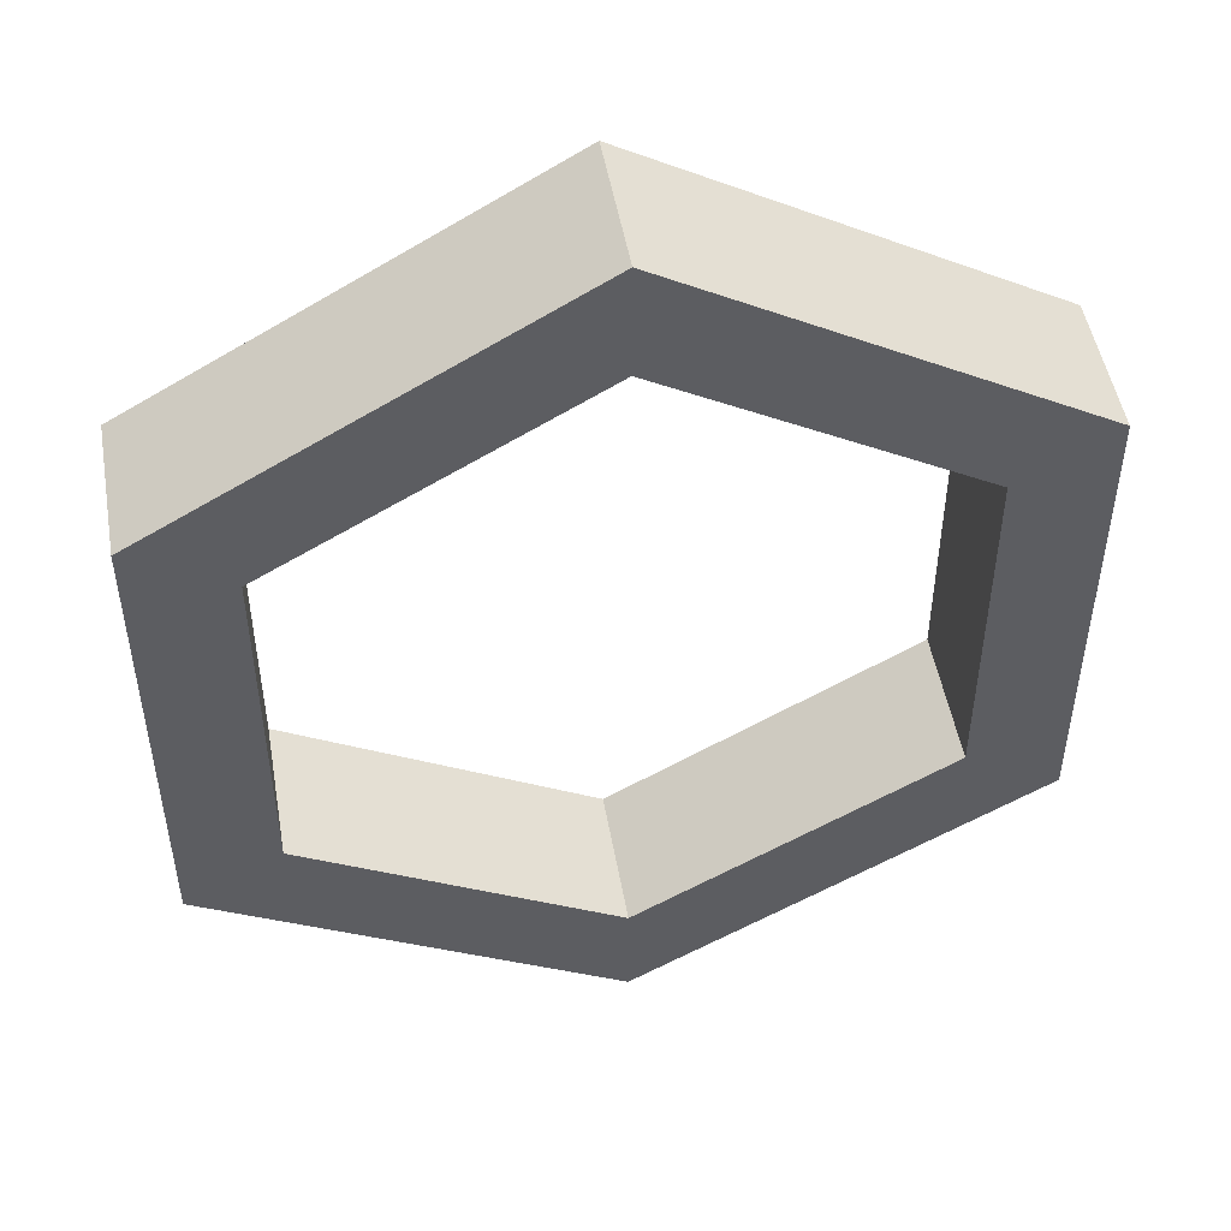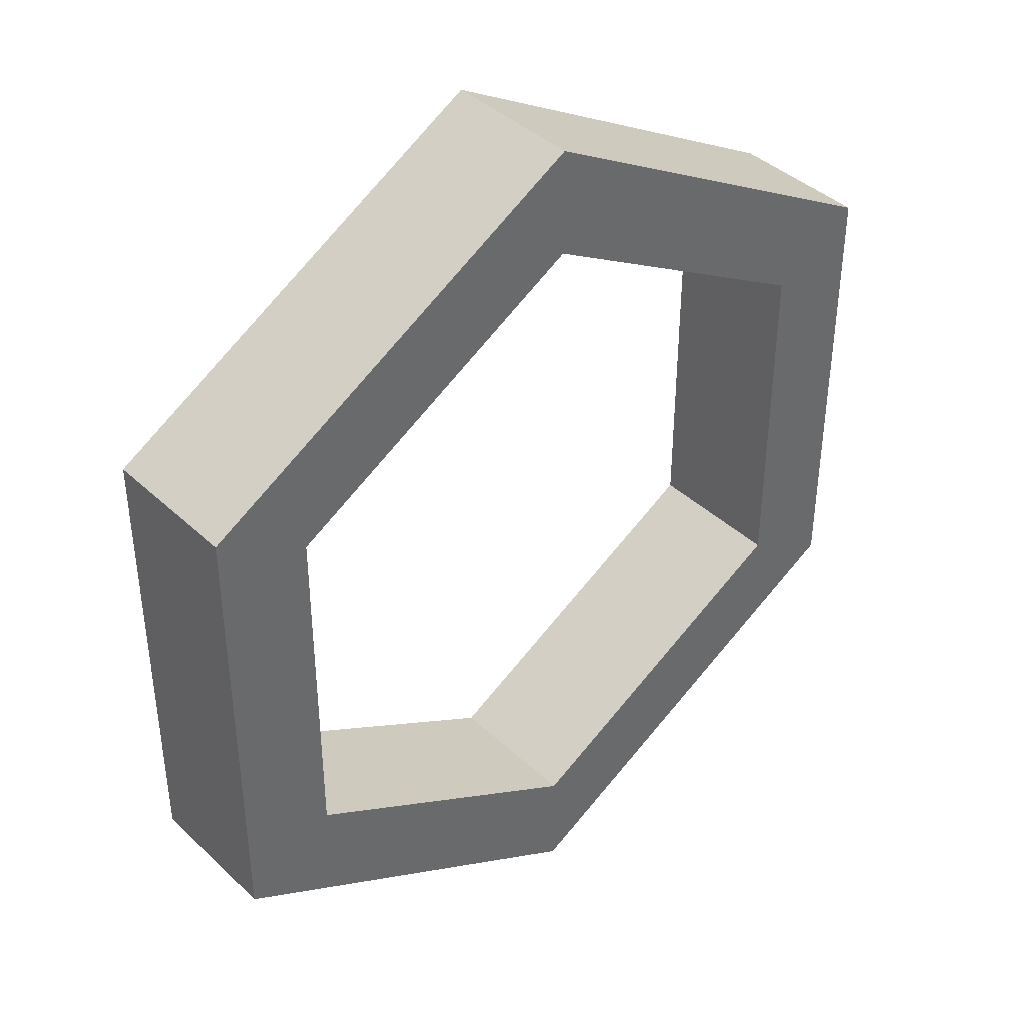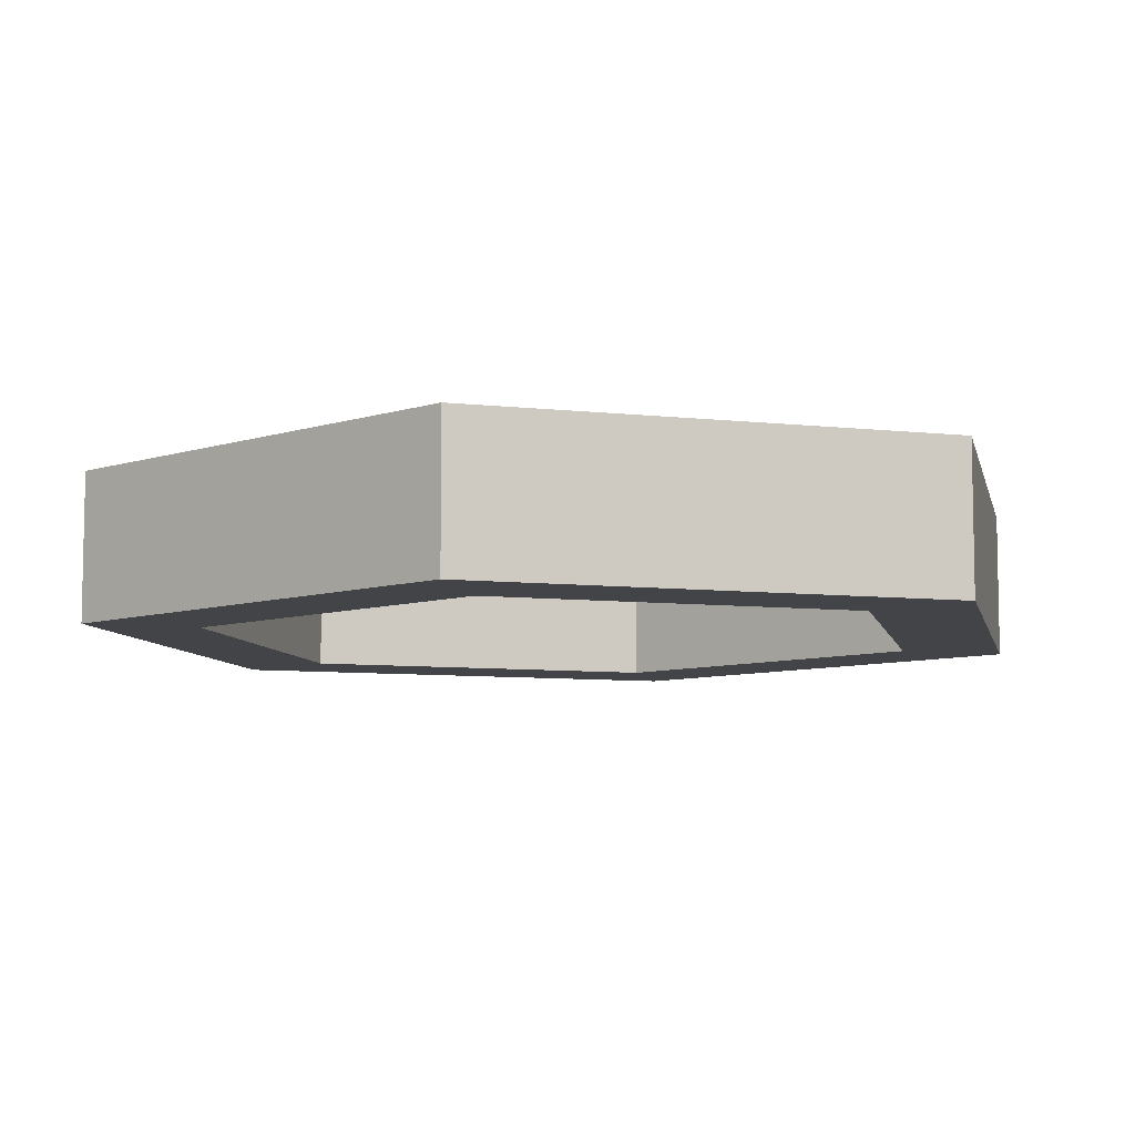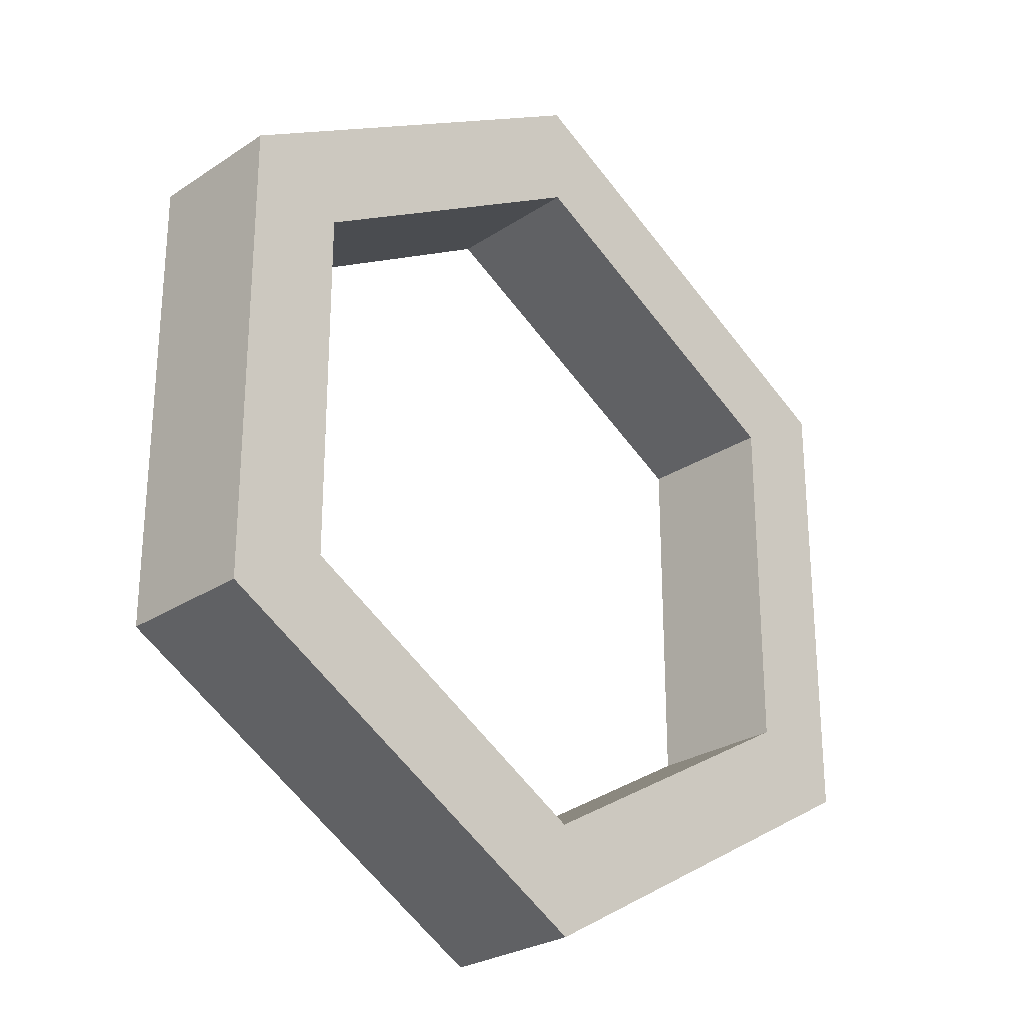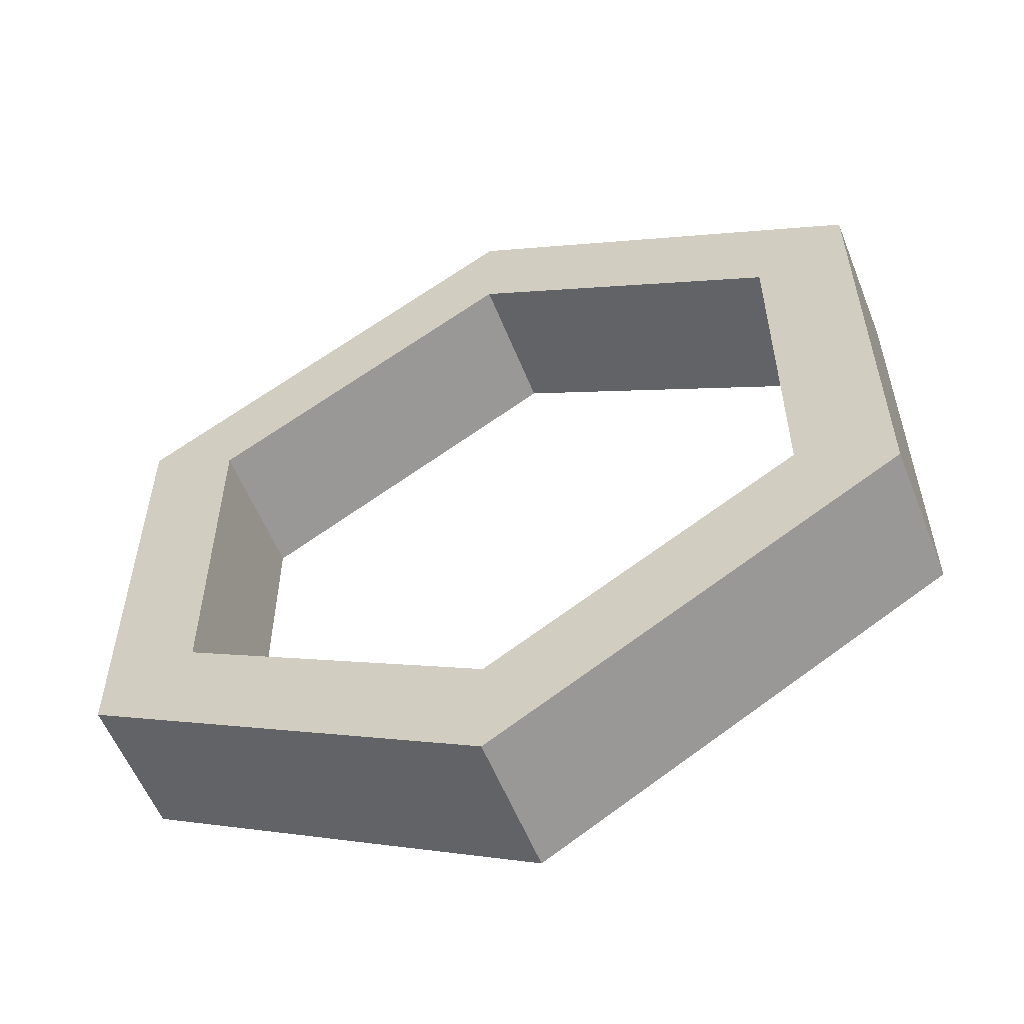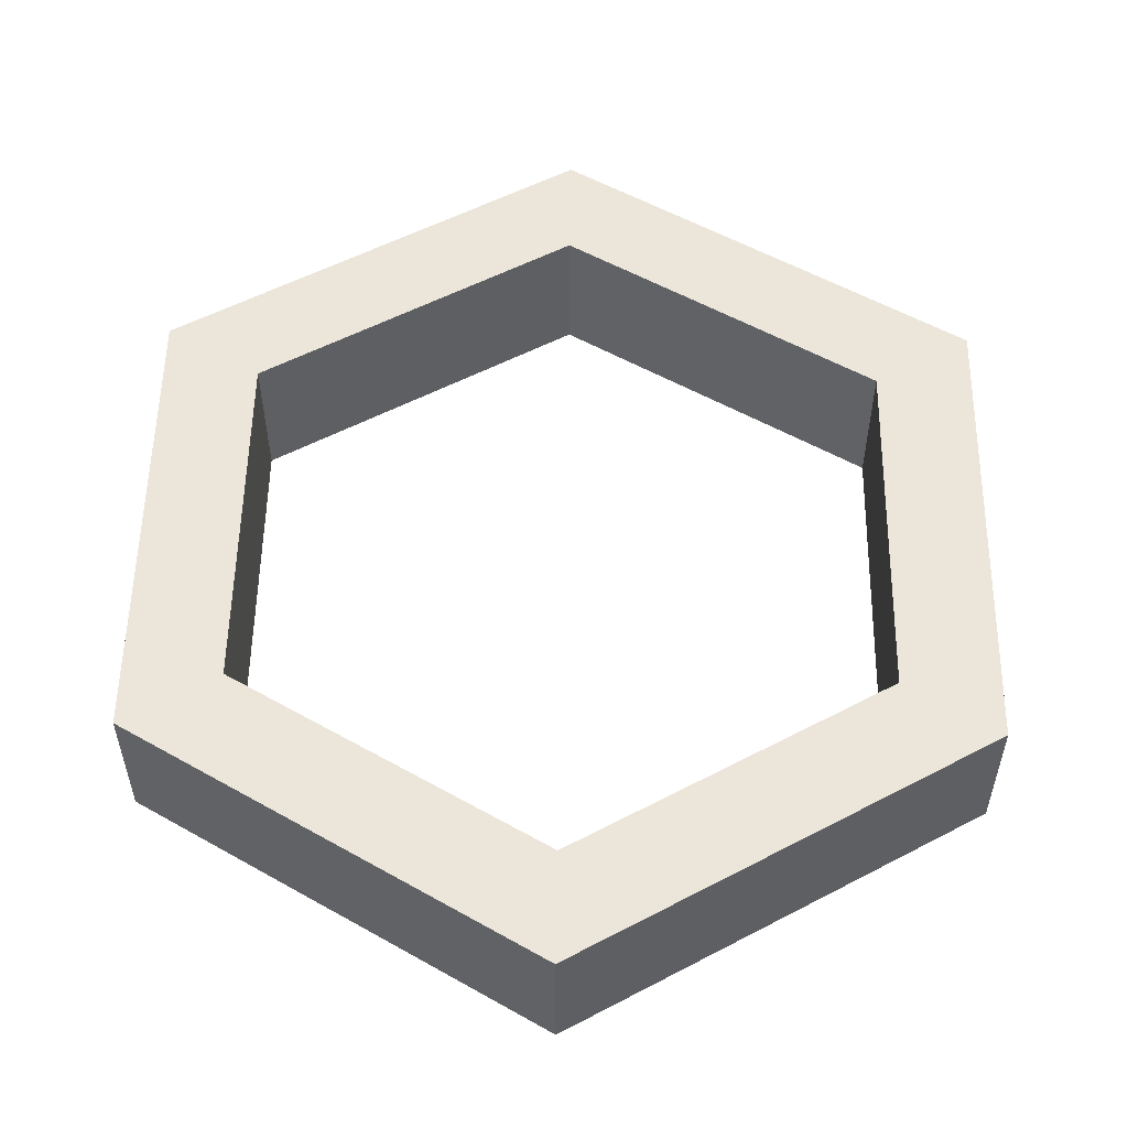
<metadata>
{"format":"obj","ext":"obj","renderer":"f3d","projection":"perspective","resolution":1024,"background":"white","views":[{"elev":49.5,"azim":-9.9,"up":"+Z"},{"elev":40.5,"azim":138.6,"up":"+Z"},{"elev":-7.7,"azim":-107.6,"up":"+Y"},{"elev":-26.9,"azim":135.7,"up":"+Z"},{"elev":-56.9,"azim":-158.4,"up":"+Z"},{"elev":54.6,"azim":-59.1,"up":"+Y"}]}
</metadata>
<code>
v -0 0.05836 0.3839
v 0.3325 -0.05836 0.1919
v -0 -0.05836 0.3839
v 0.3325 0.05836 0.1919
v 0.3325 0.05836 0.1919
v 0.3325 -0.05836 -0.1919
v 0.3325 -0.05836 0.1919
v 0.3325 0.05836 -0.1919
v 0.3325 0.05836 -0.1919
v -0 -0.05836 -0.3839
v 0.3325 -0.05836 -0.1919
v -0 0.05836 -0.3839
v -0 0.05836 -0.3839
v -0.3325 -0.05836 -0.1919
v -0 -0.05836 -0.3839
v -0.3325 0.05836 -0.1919
v -0.3325 0.05836 0.1919
v -0 0.05836 0.294
v -0 0.05836 0.3839
v -0.2546 0.05836 0.147
v -0.3325 0.05836 0.1919
v -0 -0.05836 0.3839
v -0.3325 -0.05836 0.1919
v -0 0.05836 0.3839
v -0.3325 0.05836 -0.1919
v -0.3325 -0.05836 0.1919
v -0.3325 -0.05836 -0.1919
v -0.3325 0.05836 0.1919
v -0 -0.05836 0.3839
v -0.2546 -0.05836 0.147
v -0.3325 -0.05836 0.1919
v -0 -0.05836 0.294
v -0.2546 0.05836 0.147
v -0 -0.05836 0.294
v -0 0.05836 0.294
v -0.2546 -0.05836 0.147
v -0 0.05836 0.294
v 0.2546 -0.05836 0.147
v 0.2546 0.05836 0.147
v -0 -0.05836 0.294
v -0.3325 -0.05836 0.1919
v -0.2546 -0.05836 -0.147
v -0.3325 -0.05836 -0.1919
v -0.2546 -0.05836 0.147
v -0.3325 0.05836 -0.1919
v -0.2546 0.05836 0.147
v -0.3325 0.05836 0.1919
v -0.2546 0.05836 -0.147
v -0.3325 -0.05836 -0.1919
v -0 -0.05836 -0.294
v -0 -0.05836 -0.3839
v -0.2546 -0.05836 -0.147
v -0 0.05836 -0.3839
v -0.2546 0.05836 -0.147
v -0.3325 0.05836 -0.1919
v -0 0.05836 -0.294
v -0 -0.05836 -0.3839
v 0.2546 -0.05836 -0.147
v 0.3325 -0.05836 -0.1919
v -0 -0.05836 -0.294
v 0.3325 0.05836 -0.1919
v -0 0.05836 -0.294
v -0 0.05836 -0.3839
v 0.2546 0.05836 -0.147
v 0.3325 -0.05836 -0.1919
v 0.2546 -0.05836 0.147
v 0.3325 -0.05836 0.1919
v 0.2546 -0.05836 -0.147
v 0.3325 0.05836 0.1919
v 0.2546 0.05836 -0.147
v 0.3325 0.05836 -0.1919
v 0.2546 0.05836 0.147
v 0.3325 -0.05836 0.1919
v -0 -0.05836 0.294
v -0 -0.05836 0.3839
v 0.2546 -0.05836 0.147
v -0 0.05836 0.3839
v 0.2546 0.05836 0.147
v 0.3325 0.05836 0.1919
v -0 0.05836 0.294
v 0.2546 0.05836 0.147
v 0.2546 -0.05836 -0.147
v 0.2546 0.05836 -0.147
v 0.2546 -0.05836 0.147
v 0.2546 0.05836 -0.147
v -0 -0.05836 -0.294
v -0 0.05836 -0.294
v 0.2546 -0.05836 -0.147
v -0 0.05836 -0.294
v -0.2546 -0.05836 -0.147
v -0.2546 0.05836 -0.147
v -0 -0.05836 -0.294
v -0.2546 0.05836 -0.147
v -0.2546 -0.05836 0.147
v -0.2546 0.05836 0.147
v -0.2546 -0.05836 -0.147
g Model_1
f 3 2 1
f 2 4 1
f 7 6 5
f 6 8 5
f 11 10 9
f 10 12 9
f 15 14 13
f 14 16 13
f 19 18 17
f 18 20 17
f 23 22 21
f 22 24 21
f 27 26 25
f 26 28 25
f 31 30 29
f 30 32 29
f 35 34 33
f 34 36 33
f 39 38 37
f 38 40 37
f 43 42 41
f 42 44 41
f 47 46 45
f 46 48 45
f 51 50 49
f 50 52 49
f 55 54 53
f 54 56 53
f 59 58 57
f 58 60 57
f 63 62 61
f 62 64 61
f 67 66 65
f 66 68 65
f 71 70 69
f 70 72 69
f 75 74 73
f 74 76 73
f 79 78 77
f 78 80 77
f 83 82 81
f 82 84 81
f 87 86 85
f 86 88 85
f 91 90 89
f 90 92 89
f 95 94 93
f 94 96 93

</code>
